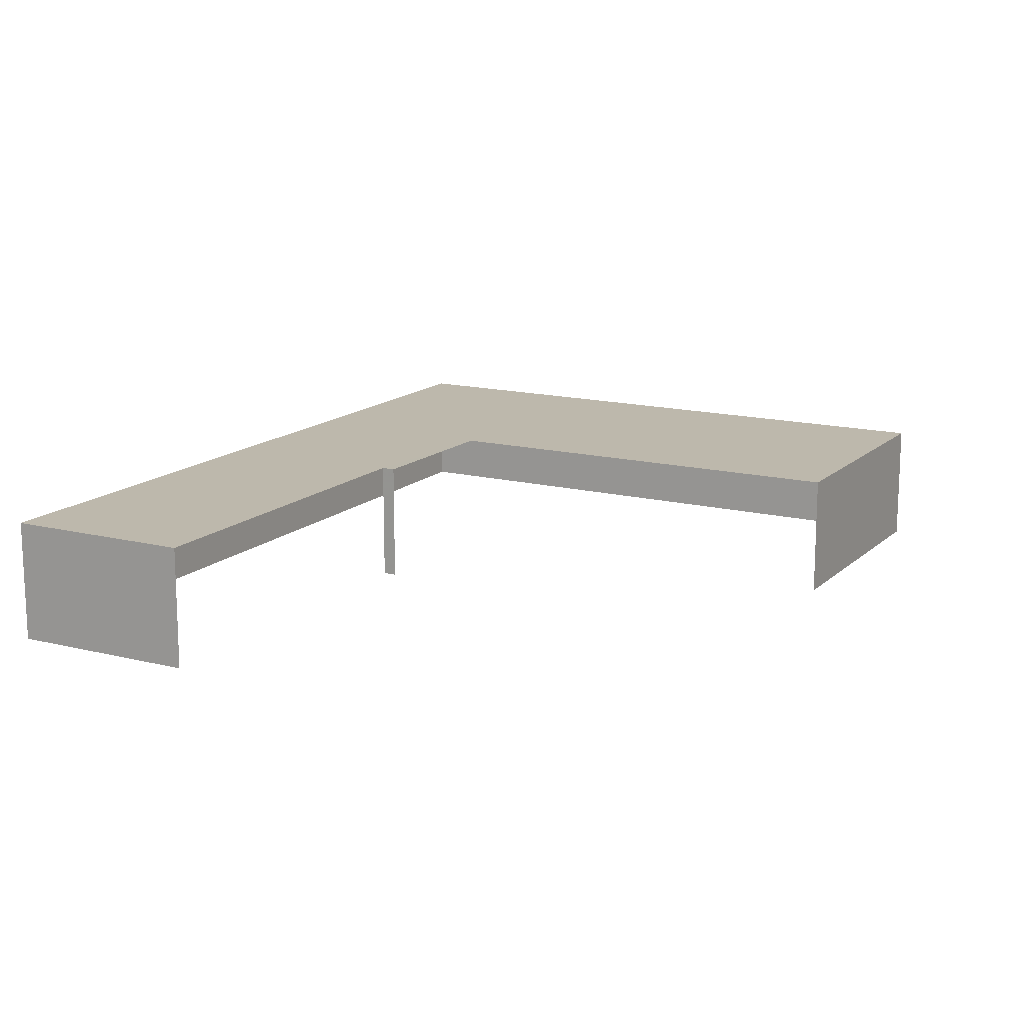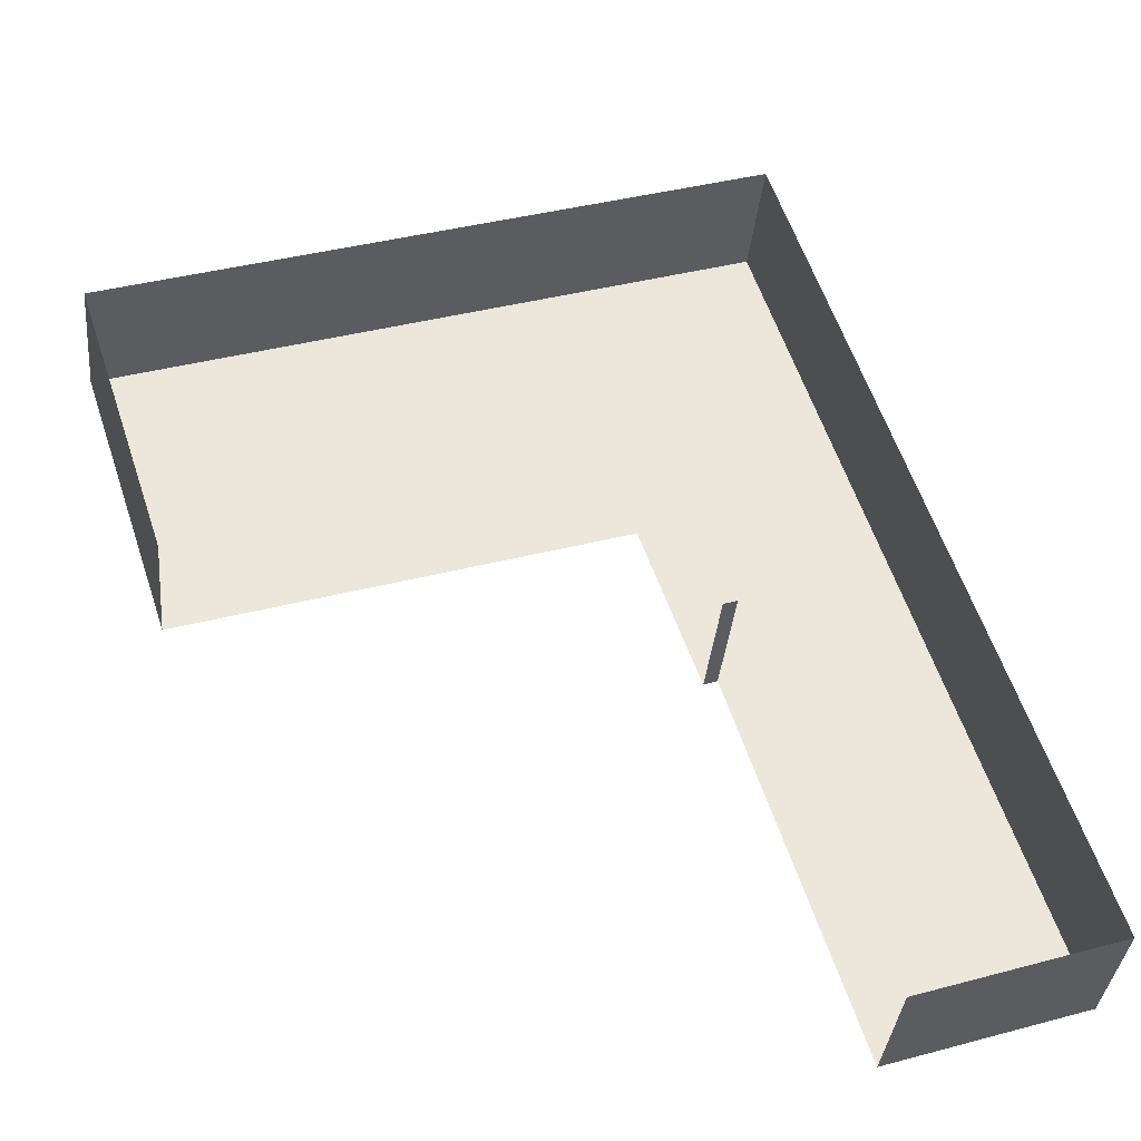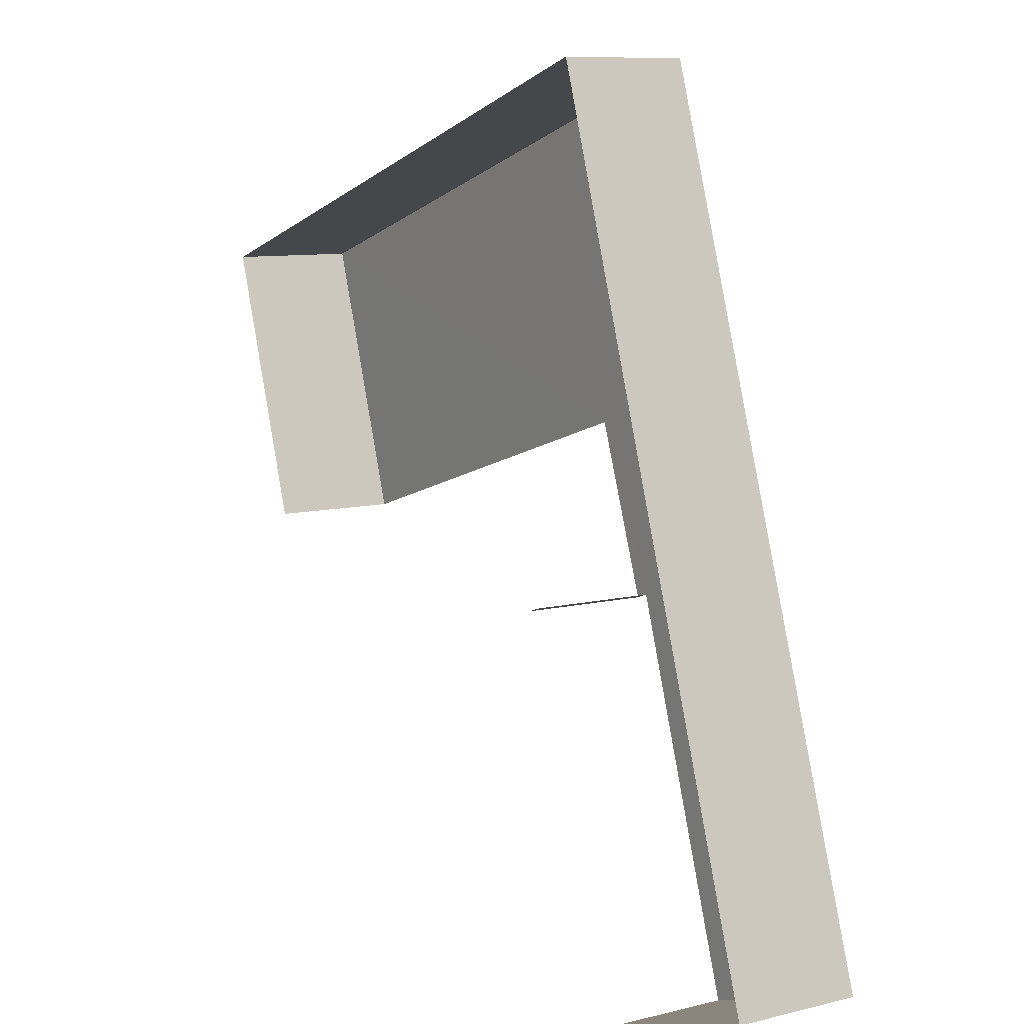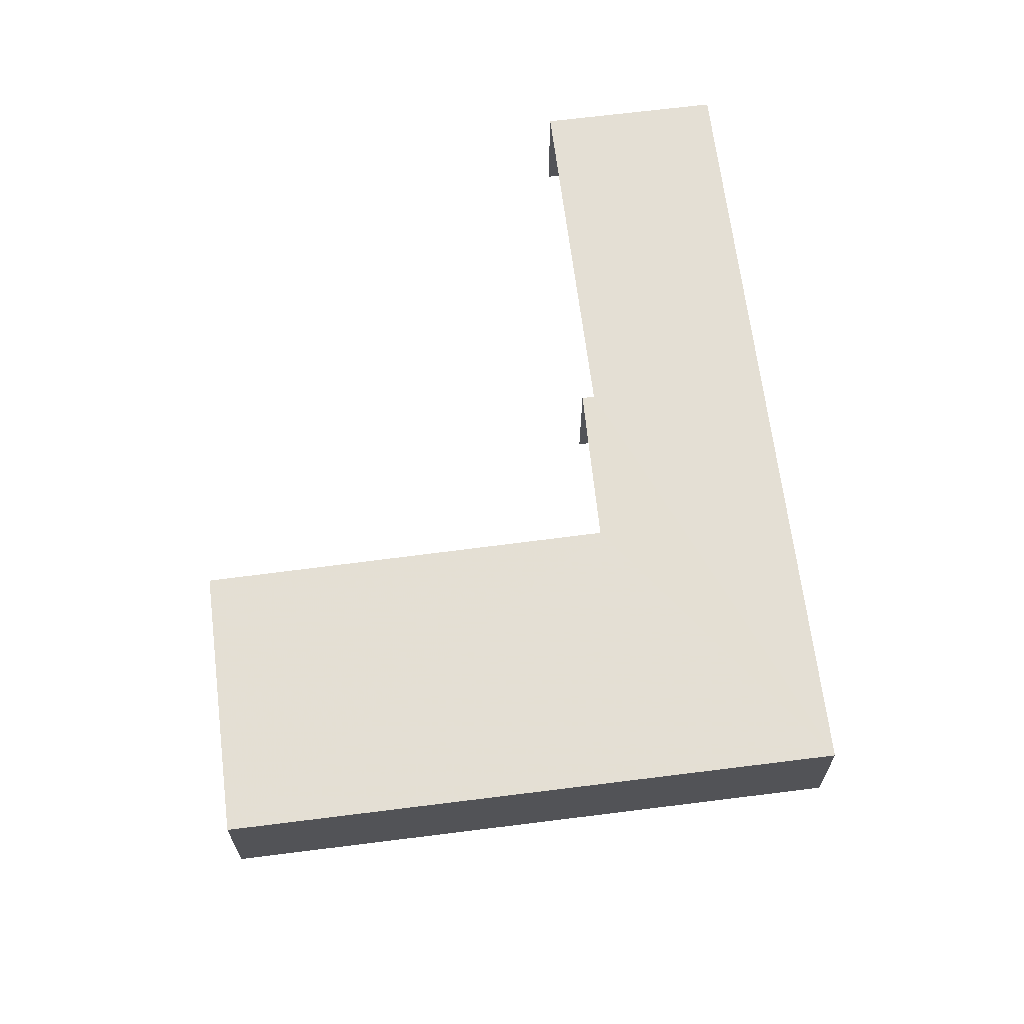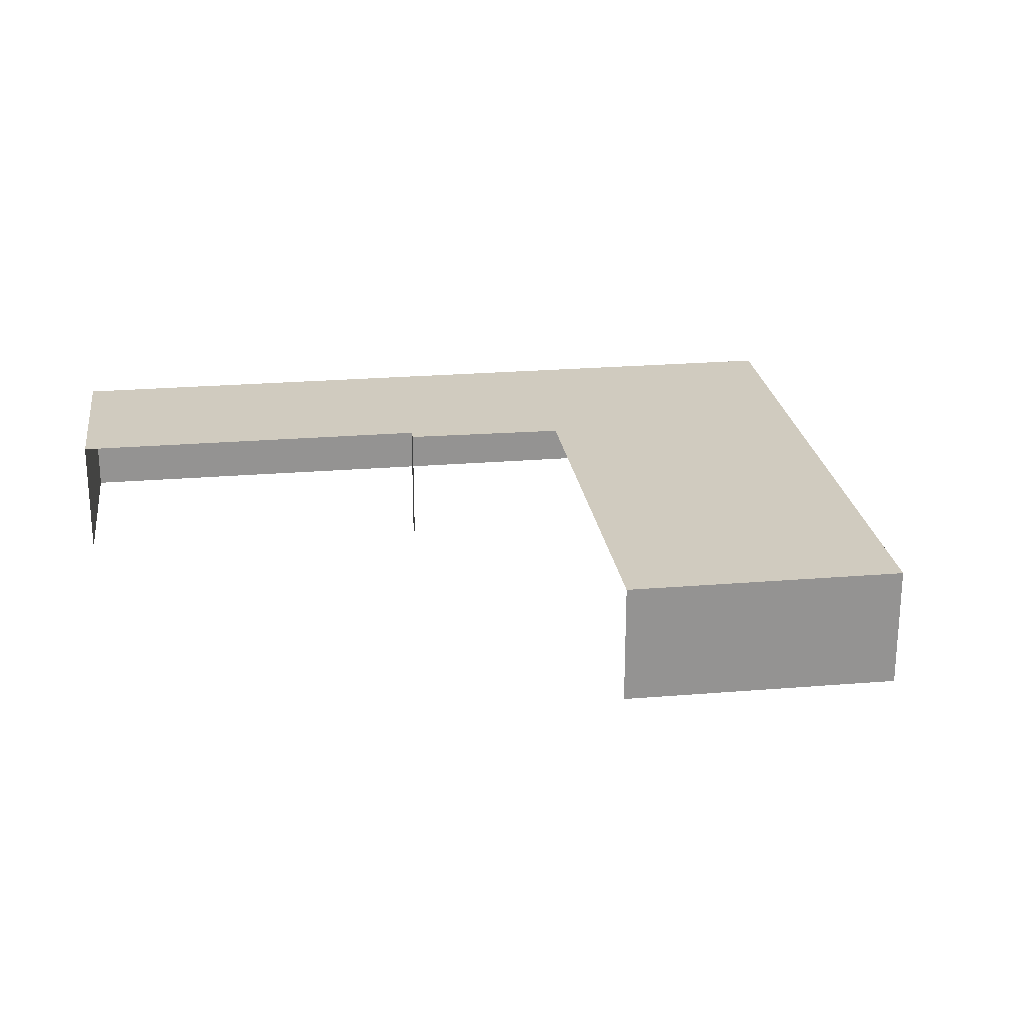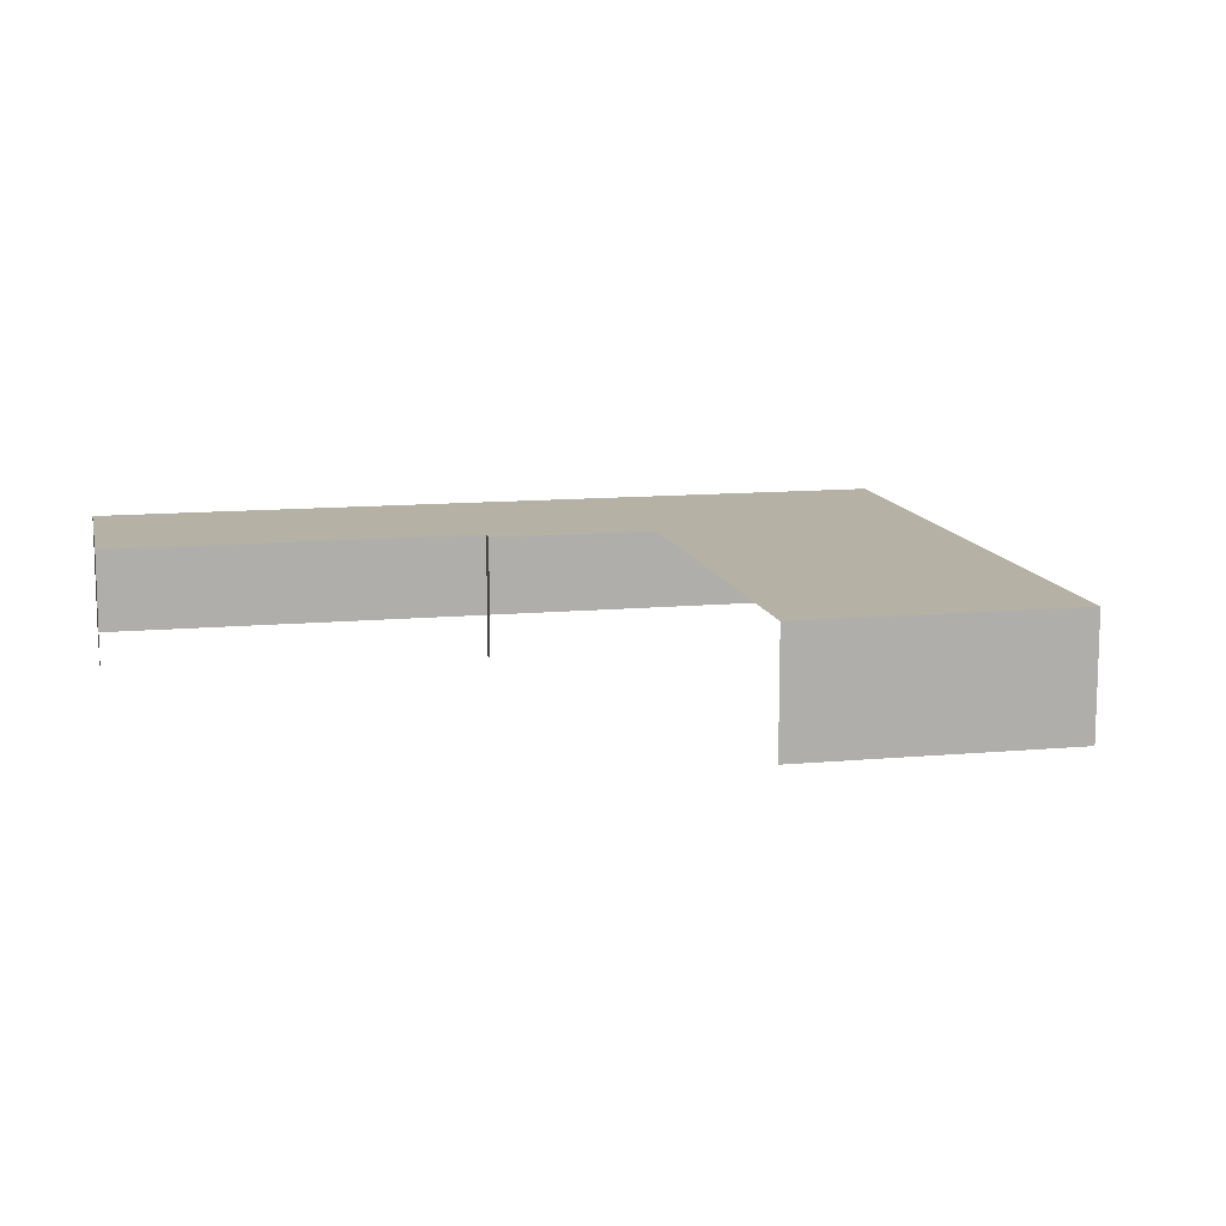
<metadata>
{"format":"obj","ext":"obj","renderer":"f3d","projection":"perspective","resolution":1024,"background":"white","views":[{"elev":14.7,"azim":10.8,"up":"+Z"},{"elev":-35.5,"azim":174.6,"up":"+Y"},{"elev":9.0,"azim":-123.3,"up":"+Y"},{"elev":66.3,"azim":154.8,"up":"+Z"},{"elev":23.7,"azim":64.1,"up":"+Z"},{"elev":12.0,"azim":59.7,"up":"+Z"}]}
</metadata>
<code>
v -2.249e+05 -1.275e+05 14.56
v -2.249e+05 -1.275e+05 14.56
v -2.249e+05 -1.275e+05 14.56
v -2.249e+05 -1.275e+05 14.56
v -2.249e+05 -1.275e+05 14.56
v -2.249e+05 -1.275e+05 14.56
v -2.249e+05 -1.274e+05 14.56
v -2.249e+05 -1.275e+05 14.56
v -2.249e+05 -1.275e+05 20.1
v -2.249e+05 -1.275e+05 20.1
v -2.249e+05 -1.275e+05 20.1
v -2.249e+05 -1.275e+05 20.1
v -2.249e+05 -1.275e+05 20.1
v -2.249e+05 -1.275e+05 20.1
v -2.249e+05 -1.275e+05 20.1
v -2.249e+05 -1.274e+05 20.1
f 1 2 3
f 4 5 6
f 2 7 3
f 5 8 3
f 7 6 5
f 3 7 5
f 12 5 4
f 12 14 5
f 9 1 3
f 10 9 3
f 14 8 5
f 14 15 8
f 9 10 11
f 12 13 14
f 10 15 14
f 11 10 16
f 14 13 16
f 10 14 16
f 11 7 2
f 11 16 7
f 13 4 6
f 13 12 4
f 10 3 8
f 15 10 8
f 9 2 1
f 9 11 2
f 13 6 7
f 16 13 7

</code>
